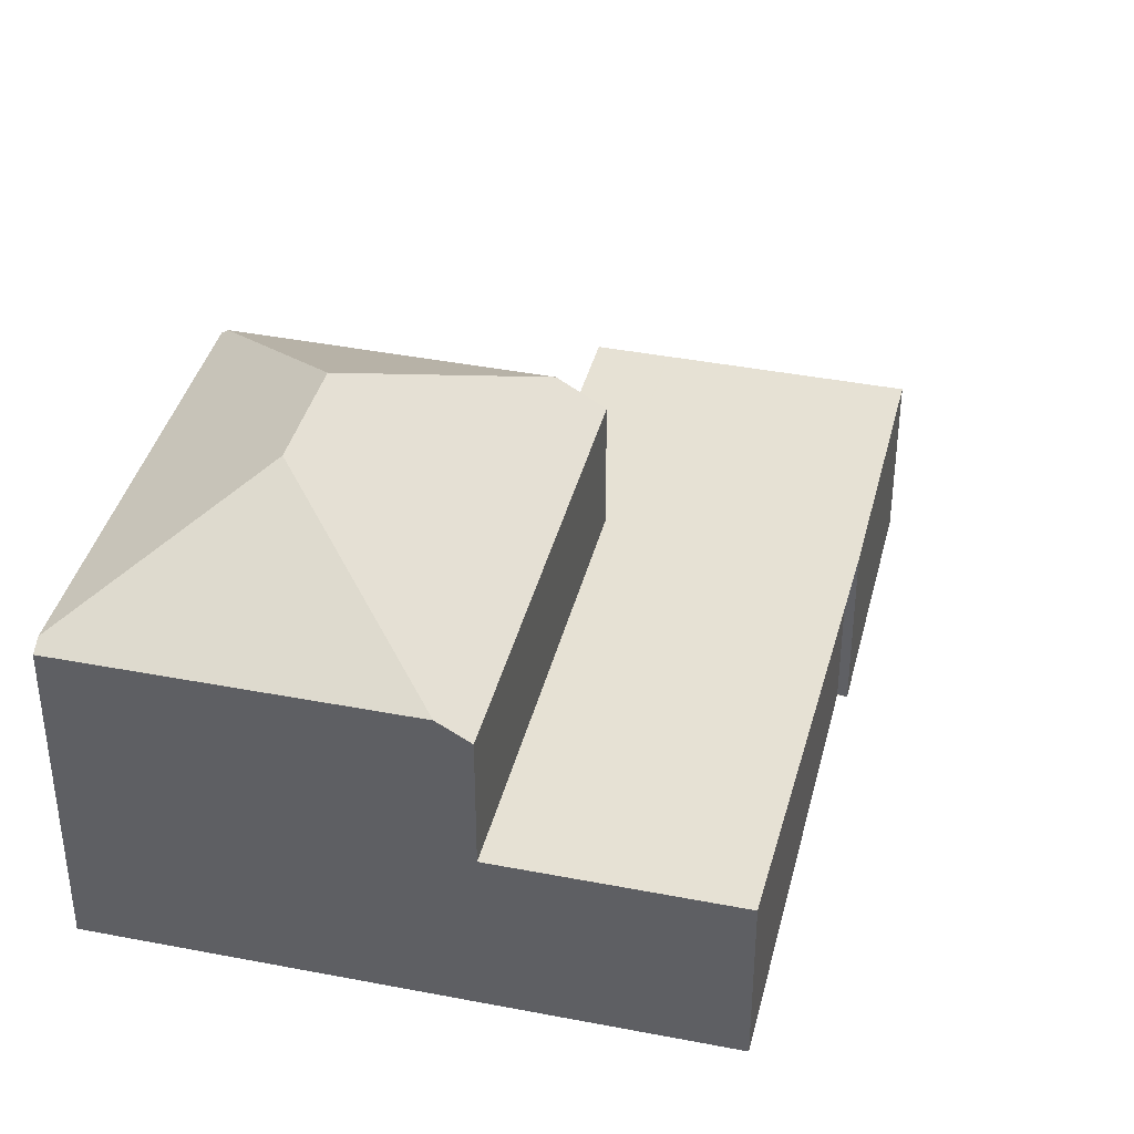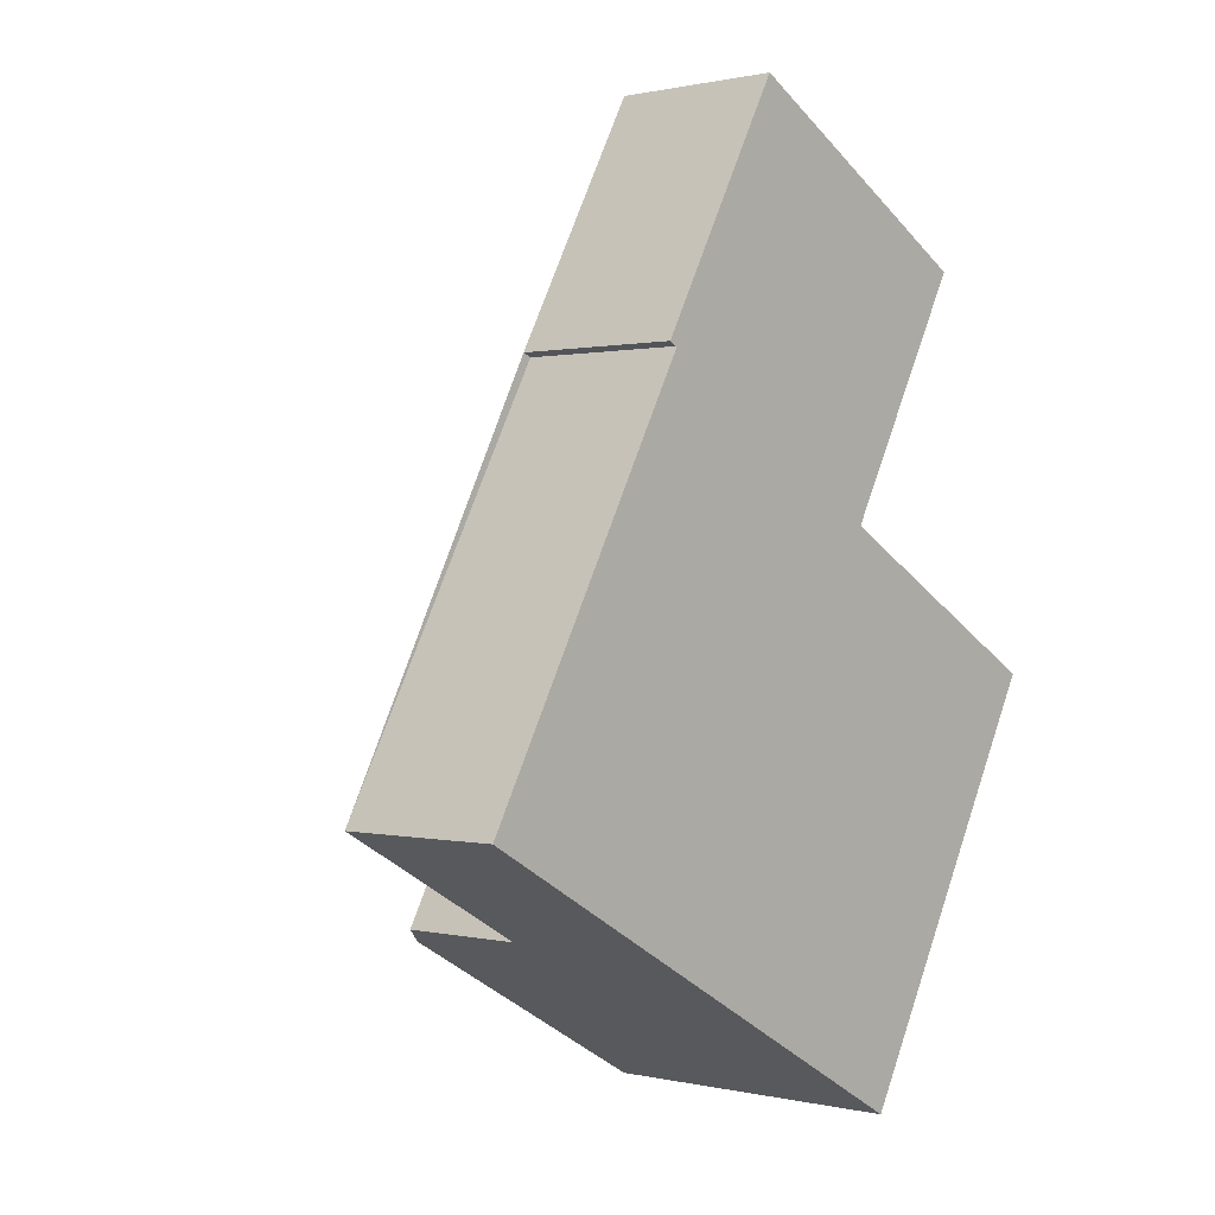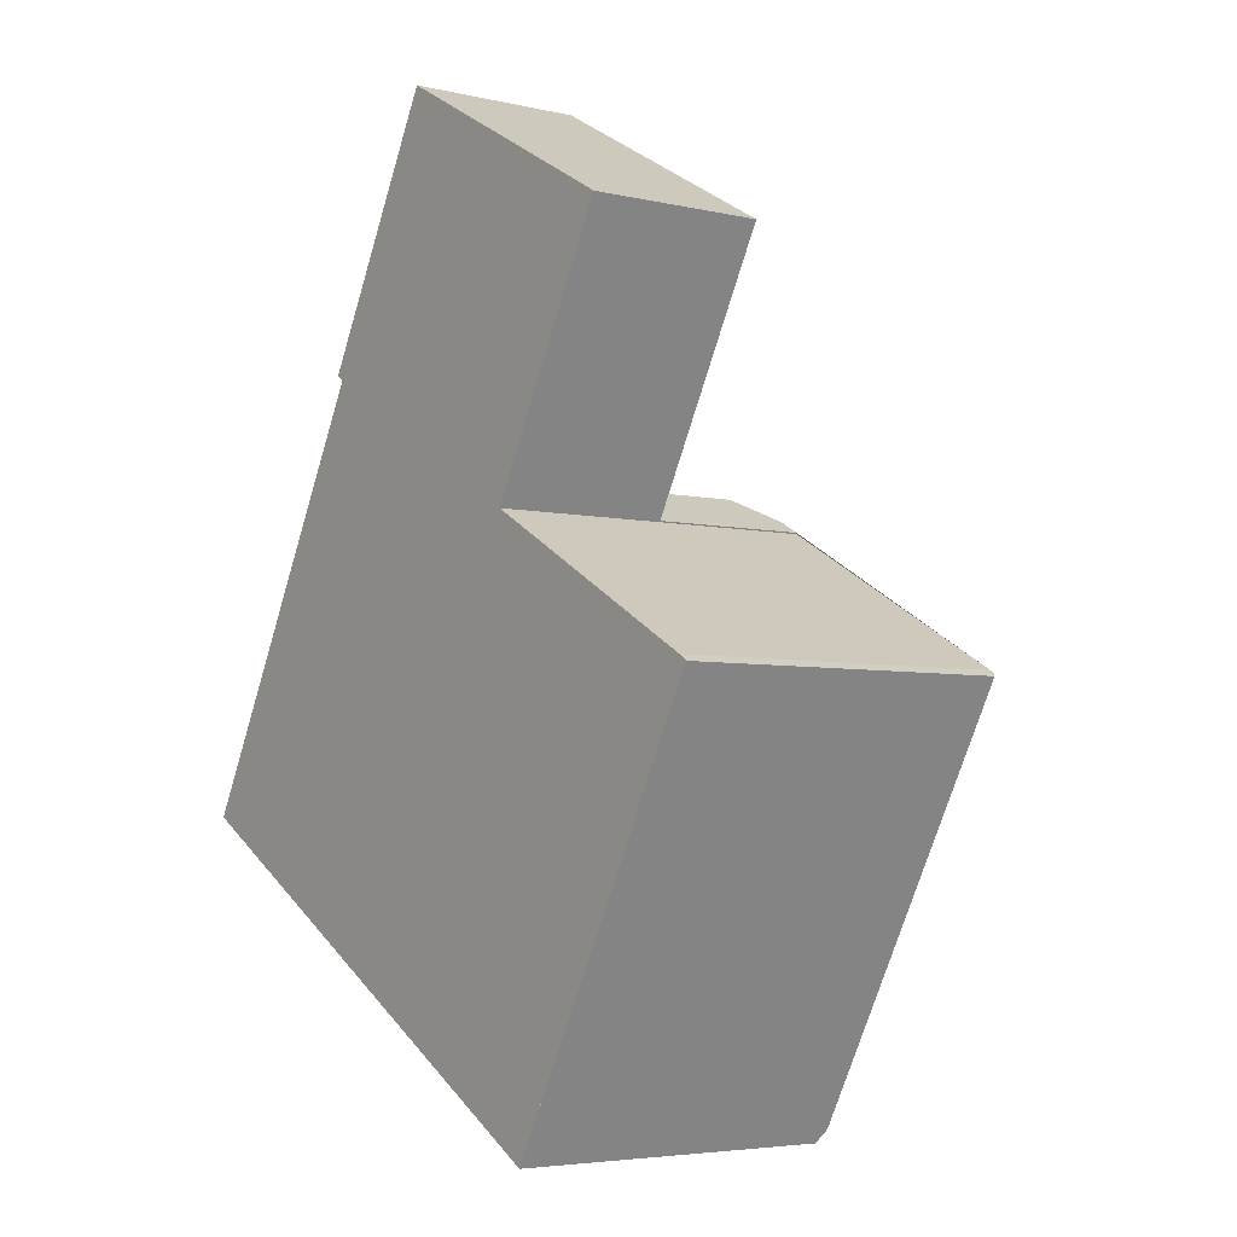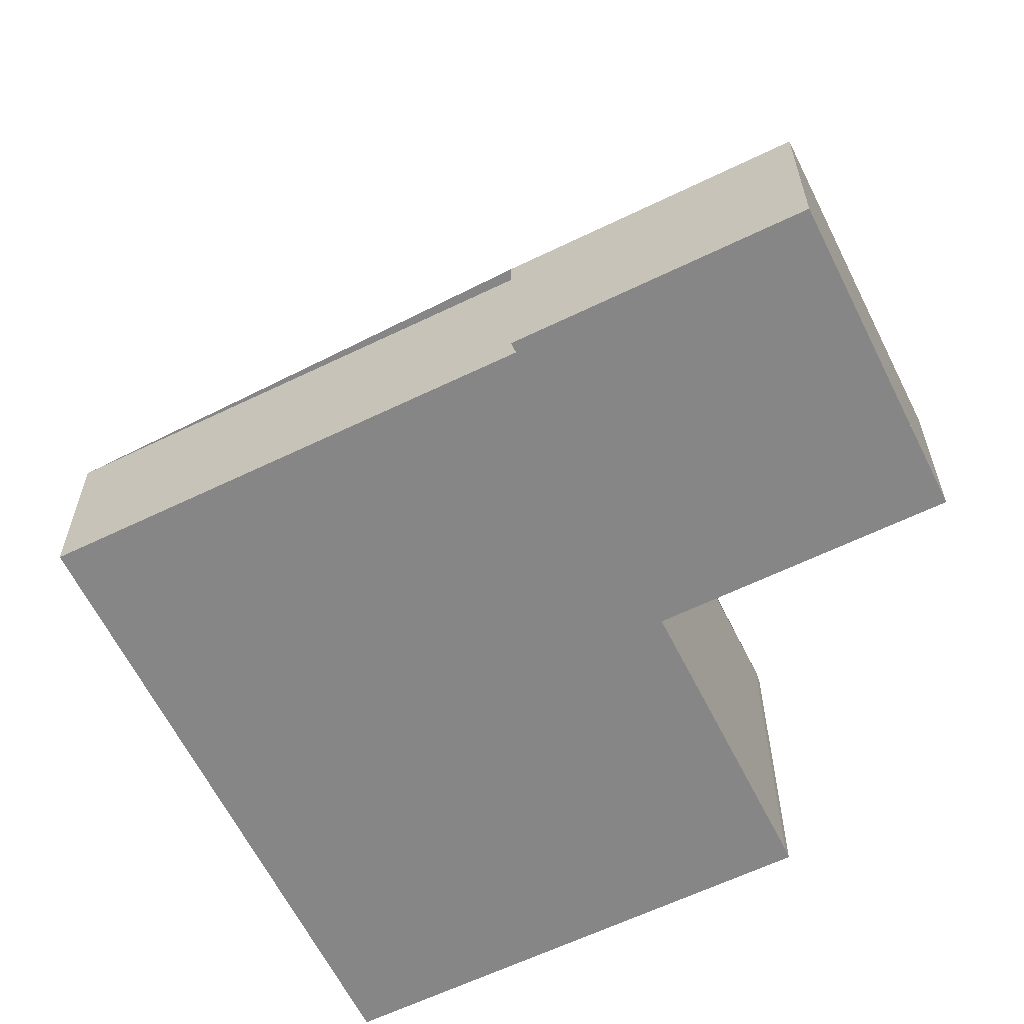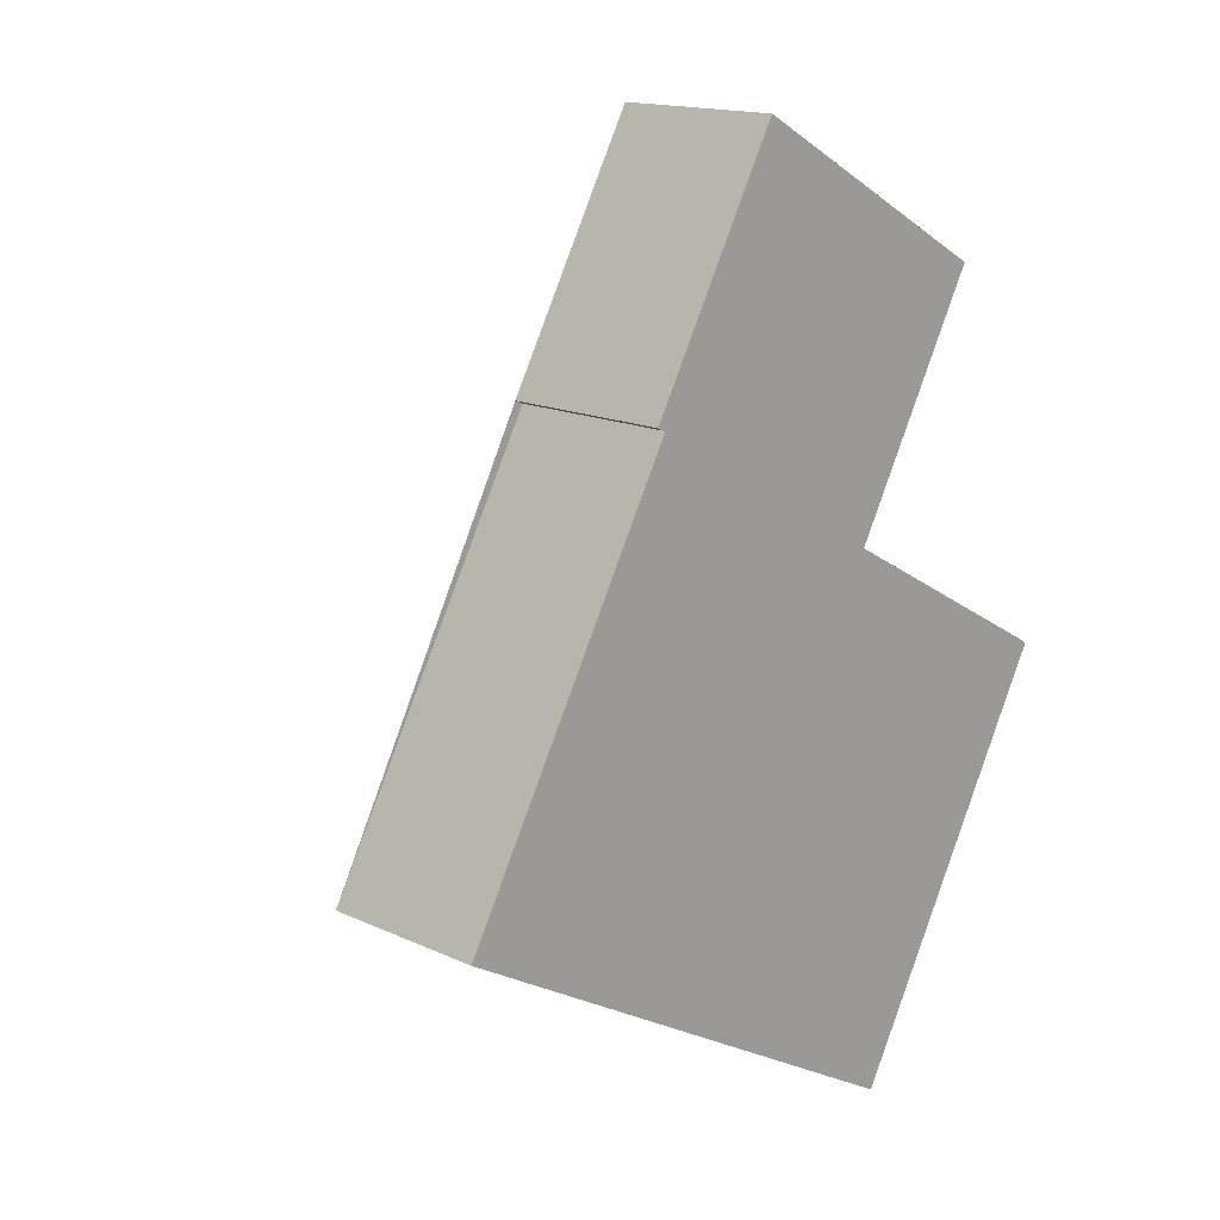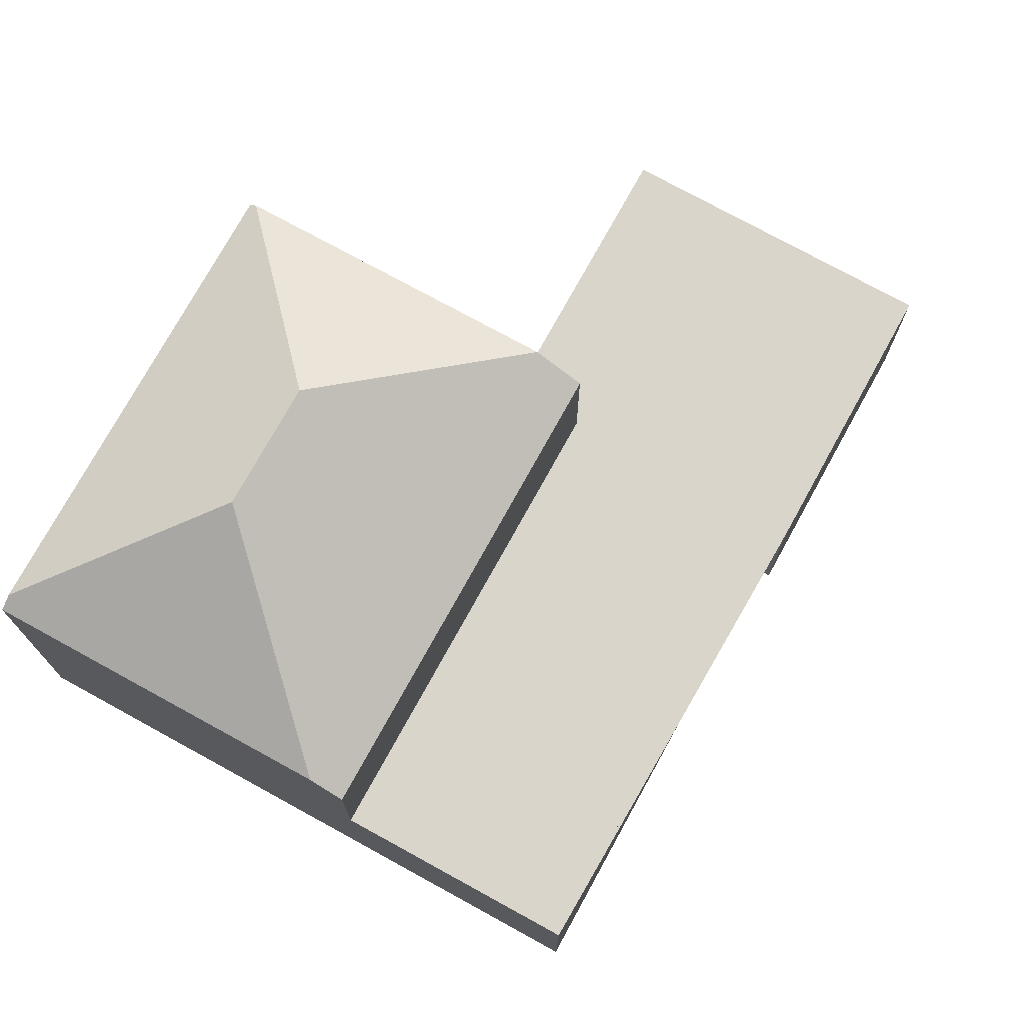
<metadata>
{"format":"obj","ext":"obj","renderer":"f3d","projection":"perspective","resolution":1024,"background":"white","views":[{"elev":38.9,"azim":42.7,"up":"+Z"},{"elev":0.5,"azim":131.2,"up":"+Y"},{"elev":-4.8,"azim":-126.1,"up":"+Y"},{"elev":-62.1,"azim":145.3,"up":"+Z"},{"elev":15.6,"azim":134.2,"up":"+Y"},{"elev":74.6,"azim":57.9,"up":"+Z"}]}
</metadata>
<code>
v -1644 -2128 2.808
v -1639 -2125 2.799
v -1637 -2129 2.794
v -1637 -2129 2.794
v -1633 -2136 2.786
v -1646 -2134 5.36
v -1642 -2141 5.239
v -1646 -2134 5.42
v -1641 -2132 5.404
v -1633 -2136 2.786
v -1639 -2125 2.8
v -1643 -2127 2.806
v -1634 -2136 2.786
v -1640 -2125 2.8
v -1634 -2136 2.786
v -1634 -2136 2.786
v -1638 -2129 2.795
v -1641 -2131 2.801
v -1637 -2129 2.795
v -1643 -2127 2.806
v -1639 -2125 2.8
v -1639 -2125 2.8
v -1641 -2132 2.803
v -1637 -2138 2.792
v -1637 -2138 5.239
v -1637 -2138 4.931
v -1642 -2141 5.372
v -1641 -2137 6.901
v -1642 -2135 6.901
v -1646 -2134 5.423
v -1641 -2137 6.901
v -1641 -2137 6.901
v -1642 -2141 5.372
v -1637 -2138 5.239
v -1642 -2135 6.901
v -1642 -2135 6.901
v -1641 -2132 5.389
v -1641 -2132 5.392
v -1646 -2134 5.423
v -1640 -2131 2.801
v -1637 -2138 2.836
v -1633 -2136 2.786
v -1642 -2141 5.282
v -1637 -2138 5.282
v -1637 -2138 4.931
v -1637 -2138 2.835
v -1637 -2138 5.282
v -1637 -2138 2.793
v -1637 -2129 2.795
v -1642 -2131 2.804
v -1639 -2125 2.799
v -1644 -2128 2.808
v -1642 -2131 2.803
v -1641 -2132 5.614
v -1638 -2138 5.609
v -1644 -2128 2.808
v -1644 -2128 2.808
v -1638 -2138 5.239
v -1638 -2138 5.282
v -1641 -2132 5.392
v -1641 -2132 5.614
v -1641 -2132 2.803
v -1638 -2138 5.609
v -1637 -2129 2.795
v -1637 -2129 2.795
v -1642 -2131 2.803
v -1642 -2131 2.803
v -1641 -2131 2.801
v -1637 -2129 2.795
v -1641 -2132 5.392
v -1641 -2132 5.392
v -1637 -2129 2.794
v -1637 -2129 2.795
v -1641 -2132 2.803
v -1641 -2132 2.803
v -1640 -2131 4.938
v -1640 -2131 2.81
v -1640 -2131 2.801
v -1640 -2131 2.801
v -1641 -2132 5.389
v -1637 -2129 2.795
v -1641 -2132 5.389
v -1642 -2141 5.282
v -1642 -2141 5.239
v -1642 -2141 5.375
v -1646 -2134 5.362
v -1642 -2141 5.375
v -1643 -2127 2.806
v -1643 -2127 2.806
v -1642 -2129 2.803
v -1640 -2131 2.801
v -1641 -2131 2.801
v -1637 -2138 2.793
v -1637 -2138 2.792
v -1641 -2131 2.801
v -1640 -2131 2.81
v -1640 -2131 4.938
v -1640 -2131 2.801
v -1637 -2138 4.931
v -1640 -2131 4.938
v -1637 -2138 4.931
v -1644 -2128 2.808
v -1644 -2128 2.808
v -1644 -2128 0
v -1644 -2128 0
v -1639 -2125 2.799
v -1639 -2125 2.799
v -1639 -2125 0
v -1639 -2125 0
v -1637 -2129 2.794
v -1637 -2129 2.794
v -1637 -2129 4.441e-16
v -1637 -2129 0
v -1633 -2136 2.786
v -1637 -2129 2.794
v -1637 -2129 0
v -1633 -2136 -4.441e-16
v -1633 -2136 2.786
v -1633 -2136 2.786
v -1633 -2136 4.441e-16
v -1633 -2136 0
v -1646 -2134 5.362
v -1646 -2134 5.36
v -1646 -2134 0
v -1646 -2134 0
v -1642 -2141 5.282
v -1642 -2141 5.239
v -1642 -2141 8.882e-16
v -1642 -2141 0
v -1641 -2132 5.404
v -1646 -2134 5.42
v -1646 -2134 8.882e-16
v -1641 -2132 0
v -1641 -2132 5.392
v -1641 -2132 5.404
v -1641 -2132 0
v -1641 -2132 0
v -1634 -2136 2.786
v -1633 -2136 2.786
v -1633 -2136 0
v -1634 -2136 0
v -1639 -2125 2.799
v -1639 -2125 2.8
v -1639 -2125 -4.441e-16
v -1639 -2125 0
v -1640 -2125 2.8
v -1643 -2127 2.806
v -1643 -2127 4.441e-16
v -1640 -2125 0
v -1637 -2138 2.792
v -1634 -2136 2.786
v -1634 -2136 0
v -1637 -2138 0
v -1639 -2125 2.8
v -1640 -2125 2.8
v -1640 -2125 0
v -1639 -2125 -4.441e-16
v -1638 -2138 5.239
v -1637 -2138 5.239
v -1637 -2138 0
v -1638 -2138 0
v -1646 -2134 5.42
v -1646 -2134 5.423
v -1646 -2134 -8.882e-16
v -1646 -2134 8.882e-16
v -1646 -2134 5.36
v -1642 -2141 5.372
v -1642 -2141 0
v -1646 -2134 0
v -1633 -2136 2.786
v -1633 -2136 2.786
v -1633 -2136 -4.441e-16
v -1633 -2136 4.441e-16
v -1642 -2141 5.372
v -1642 -2141 5.282
v -1642 -2141 0
v -1642 -2141 0
v -1637 -2129 2.795
v -1637 -2129 2.795
v -1637 -2129 0
v -1637 -2129 -4.441e-16
v -1644 -2128 2.808
v -1642 -2131 2.804
v -1642 -2131 0
v -1644 -2128 0
v -1637 -2129 2.795
v -1639 -2125 2.799
v -1639 -2125 0
v -1637 -2129 0
v -1644 -2128 2.808
v -1644 -2128 2.808
v -1644 -2128 0
v -1644 -2128 0
v -1643 -2127 2.806
v -1644 -2128 2.808
v -1644 -2128 0
v -1643 -2127 0
v -1642 -2141 5.239
v -1638 -2138 5.239
v -1638 -2138 0
v -1642 -2141 8.882e-16
v -1637 -2129 2.794
v -1637 -2129 2.795
v -1637 -2129 -4.441e-16
v -1637 -2129 -4.441e-16
v -1642 -2131 2.804
v -1642 -2131 2.803
v -1642 -2131 4.441e-16
v -1642 -2131 0
v -1637 -2129 2.794
v -1637 -2129 2.794
v -1637 -2129 -4.441e-16
v -1637 -2129 4.441e-16
v -1642 -2131 2.803
v -1641 -2132 2.803
v -1641 -2132 0
v -1642 -2131 4.441e-16
v -1642 -2141 5.239
v -1642 -2141 5.239
v -1642 -2141 8.882e-16
v -1642 -2141 8.882e-16
v -1646 -2134 5.423
v -1646 -2134 5.362
v -1646 -2134 0
v -1646 -2134 -8.882e-16
v -1643 -2127 2.806
v -1643 -2127 2.806
v -1643 -2127 0
v -1643 -2127 4.441e-16
v -1637 -2138 5.239
v -1637 -2138 4.931
v -1637 -2138 0
v -1637 -2138 0
v -1646 -2134 0
v -1641 -2132 0
v -1644 -2128 0
v -1639 -2125 0
v -1637 -2129 0
v -1637 -2129 0
v -1633 -2136 0
v -1642 -2141 0
v -1646 -2134 0
f 51 49 19 22
f 59 44 25 58
f 53 50 52 57
f 22 19 17 21
f 92 18 90
f 16 10 13 15
f 95 68 18 92
f 69 17 19 65
f 20 12 14 21
f 21 14 11 22
f 86 39 36 32 85
f 82 61 71
f 42 5 10 16
f 63 44 59
f 45 26 41 46
f 101 34 47 99
f 46 41 24 48
f 65 19 49 64
f 67 50 53 66
f 55 31 35 54
f 22 11 2 51
f 57 52 1 56
f 66 53 18 68
f 89 57 56 88
f 84 7 43 83
f 90 18 53 57 89
f 71 61 29 30 8 9 70
f 62 23 38 60
f 83 43 27 87
f 73 65 64 72
f 75 67 66 74
f 74 66 68 79
f 98 79 68 95
f 81 69 65 73
f 72 3 4 42 16 73
f 76 45 46 77
f 77 46 48 78
f 99 47 55 54 80 97
f 73 16 15 81
f 83 59 58 84
f 85 33 6 86
f 87 28 63 59 83
f 88 12 20 89
f 89 20 90
f 90 20 21 17 92
f 93 15 13 94
f 92 17 69 95
f 91 40 96
f 95 69 81 98
f 98 81 15 93
f 96 40 62 60 37 100
f 103 104 105 102
f 107 108 109 106
f 111 112 113 110
f 115 116 117 114
f 119 120 121 118
f 123 124 125 122
f 127 128 129 126
f 131 132 133 130
f 135 136 137 134
f 139 140 141 138
f 143 144 145 142
f 147 148 149 146
f 151 152 153 150
f 155 156 157 154
f 159 160 161 158
f 163 164 165 162
f 167 168 169 166
f 171 172 173 170
f 175 176 177 174
f 179 180 181 178
f 183 184 185 182
f 187 188 189 186
f 191 192 193 190
f 195 196 197 194
f 199 200 201 198
f 203 204 205 202
f 207 208 209 206
f 211 212 213 210
f 215 216 217 214
f 219 220 221 218
f 223 224 225 222
f 227 228 229 226
f 231 232 233 230
f 235 236 237 238 239 240 241 242 234

</code>
